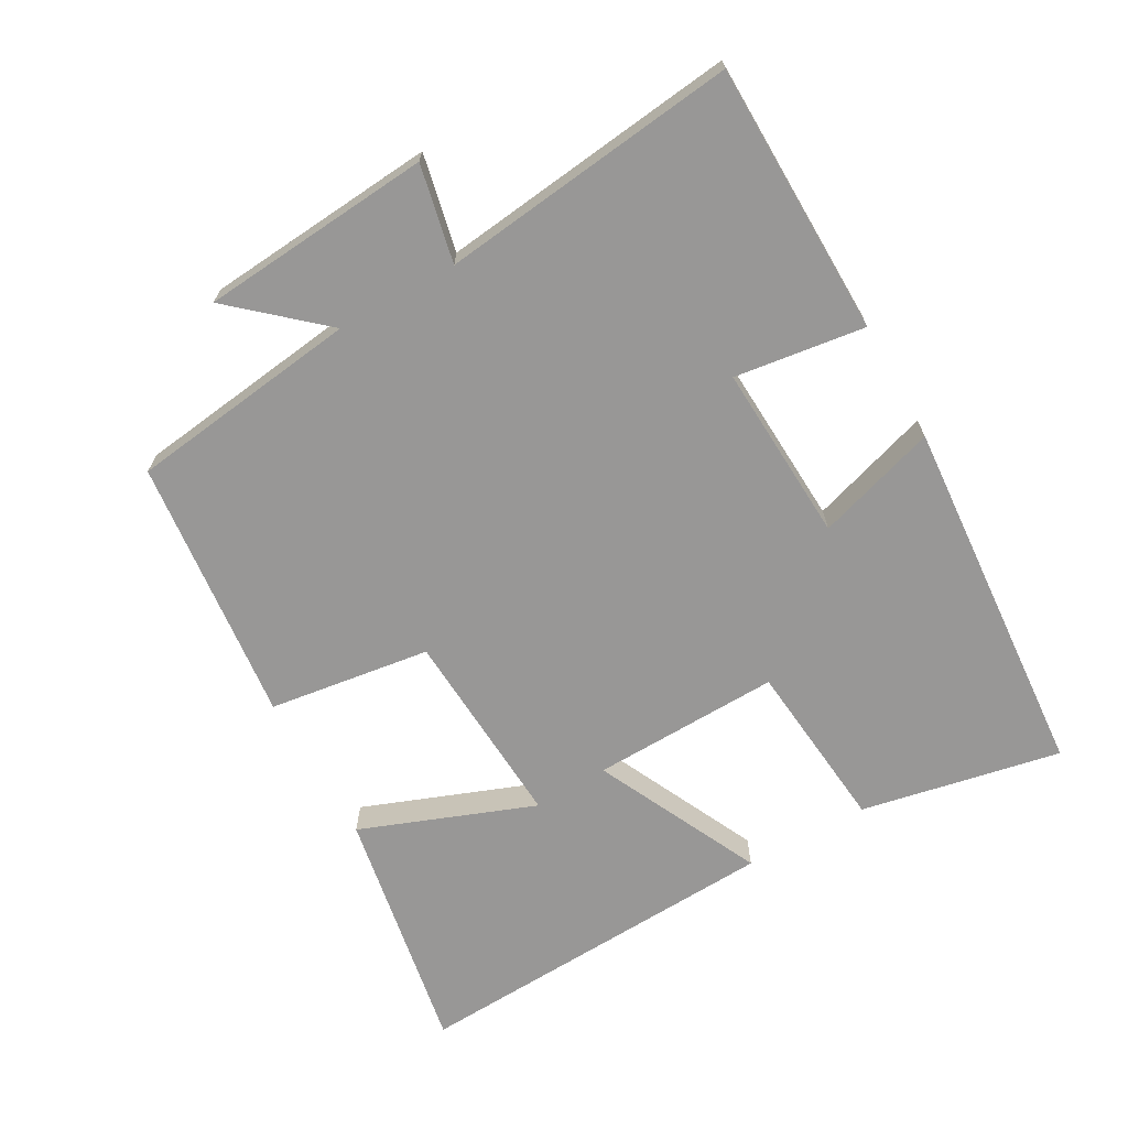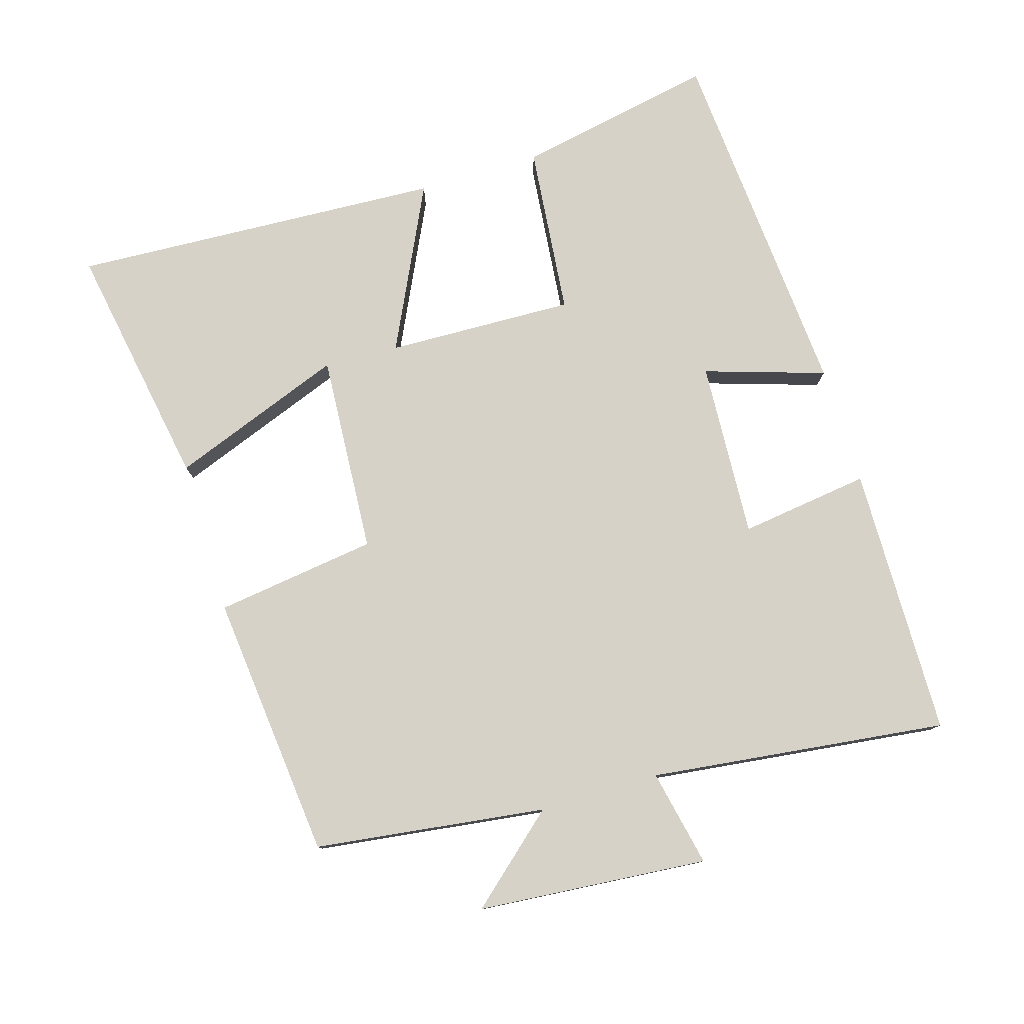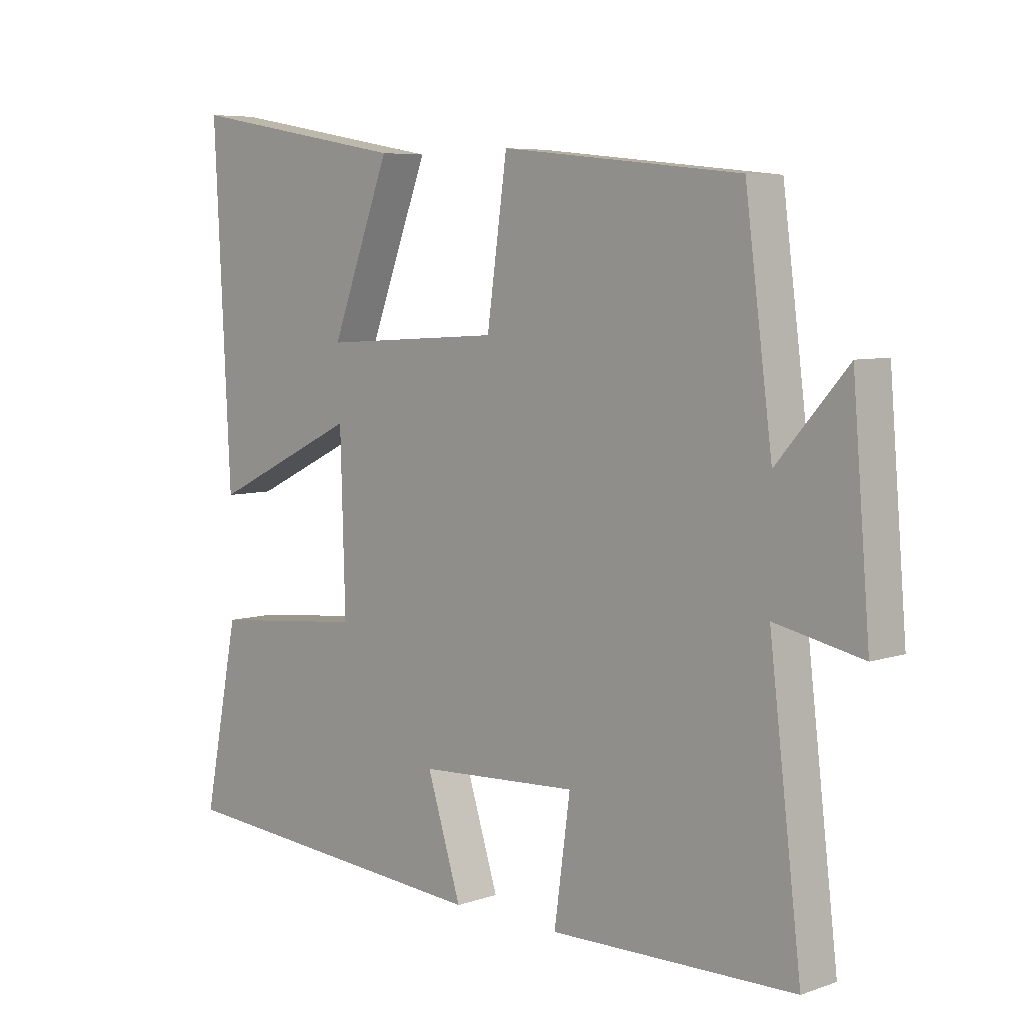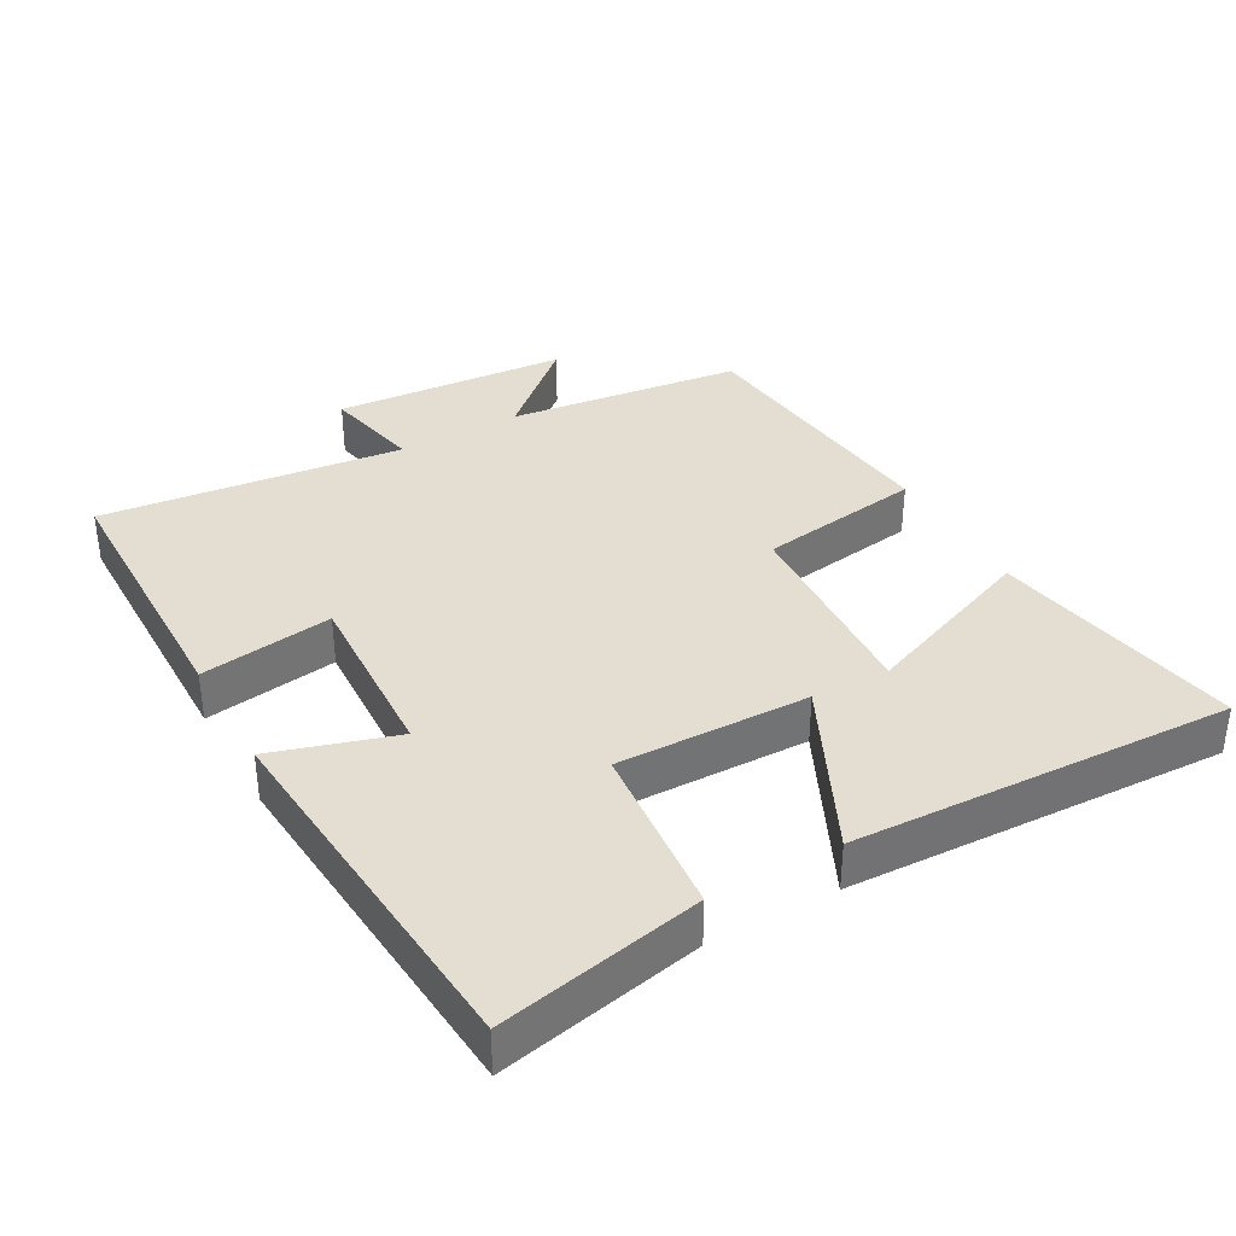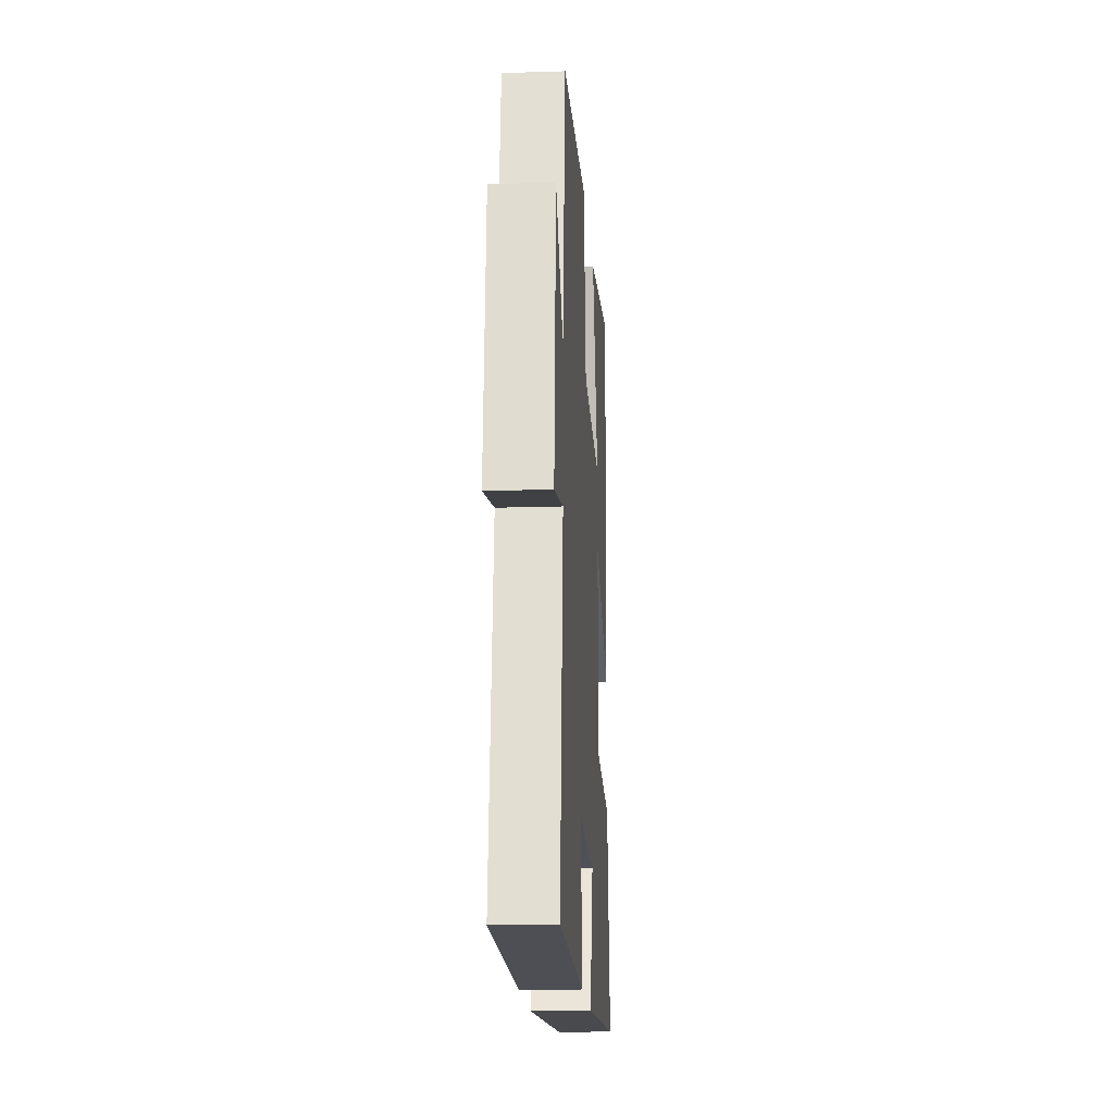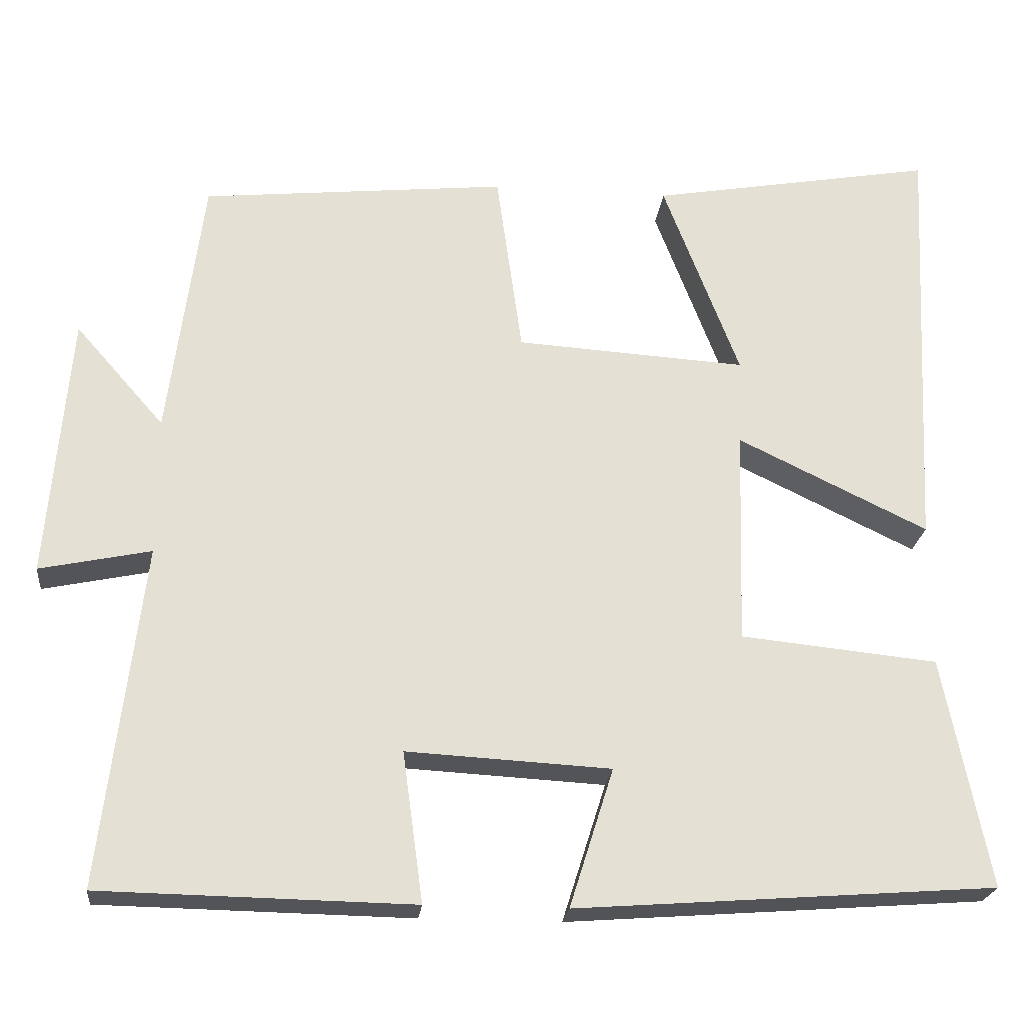
<metadata>
{"format":"obj","ext":"obj","renderer":"f3d","projection":"perspective","resolution":1024,"background":"white","views":[{"elev":-68.3,"azim":119.3,"up":"+Y"},{"elev":78.2,"azim":73.3,"up":"+Y"},{"elev":6.4,"azim":44.8,"up":"+Z"},{"elev":36.3,"azim":-119.6,"up":"+Y"},{"elev":-17.3,"azim":93.6,"up":"+Z"},{"elev":-23.1,"azim":173.9,"up":"+Z"}]}
</metadata>
<code>
v 0.552 0.07 -0.493
v 0.154 0.07 -0.5
v 0.18 0.07 -0.309
v -0.08 0.07 -0.323
v -0.024 0.07 -0.5
v -0.558 0.07 -0.46
v -0.5 0.07 -0.167
v -0.249 0.07 -0.142
v -0.257 0.07 0.134
v -0.5 0.07 0.017
v -0.527 0.07 0.564
v -0.164 0.07 0.5
v -0.261 0.07 0.245
v 0.033 0.07 0.263
v 0.066 0.07 0.5
v 0.456 0.07 0.46
v 0.5 0.07 0.121
v 0.614 0.07 0.251
v 0.642 0.07 -0.087
v 0.5 0.07 -0.057
v 0.552 0 -0.493
v 0.154 0 -0.5
v 0.18 0 -0.309
v -0.08 0 -0.323
v -0.024 0 -0.5
v -0.558 0 -0.46
v -0.5 0 -0.167
v -0.249 0 -0.142
v -0.257 0 0.134
v -0.5 0 0.017
v -0.527 0 0.564
v -0.164 0 0.5
v -0.261 0 0.245
v 0.033 0 0.263
v 0.066 0 0.5
v 0.456 0 0.46
v 0.5 0 0.121
v 0.614 0 0.251
v 0.642 0 -0.087
v 0.5 0 -0.057
f 17 18 19 20
f 16 17 20
f 15 16 20
f 14 15 20
f 13 14 20 1
f 10 11 12 13
f 9 10 13
f 9 13 1
f 6 7 8
f 5 6 8
f 4 5 8
f 3 4 8 9
f 1 2 3
f 1 3 9
f 40 39 38 37
f 40 37 36
f 40 36 35
f 40 35 34
f 21 40 34 33
f 33 32 31 30
f 33 30 29
f 21 33 29
f 28 27 26
f 28 26 25
f 28 25 24
f 29 28 24 23
f 23 22 21
f 29 23 21
f 1 21 22 2
f 2 22 23 3
f 3 23 24 4
f 4 24 25 5
f 5 25 26 6
f 6 26 27 7
f 7 27 28 8
f 8 28 29 9
f 9 29 30 10
f 10 30 31 11
f 11 31 32 12
f 12 32 33 13
f 13 33 34 14
f 14 34 35 15
f 15 35 36 16
f 16 36 37 17
f 17 37 38 18
f 18 38 39 19
f 19 39 40 20
f 20 40 21 1

</code>
